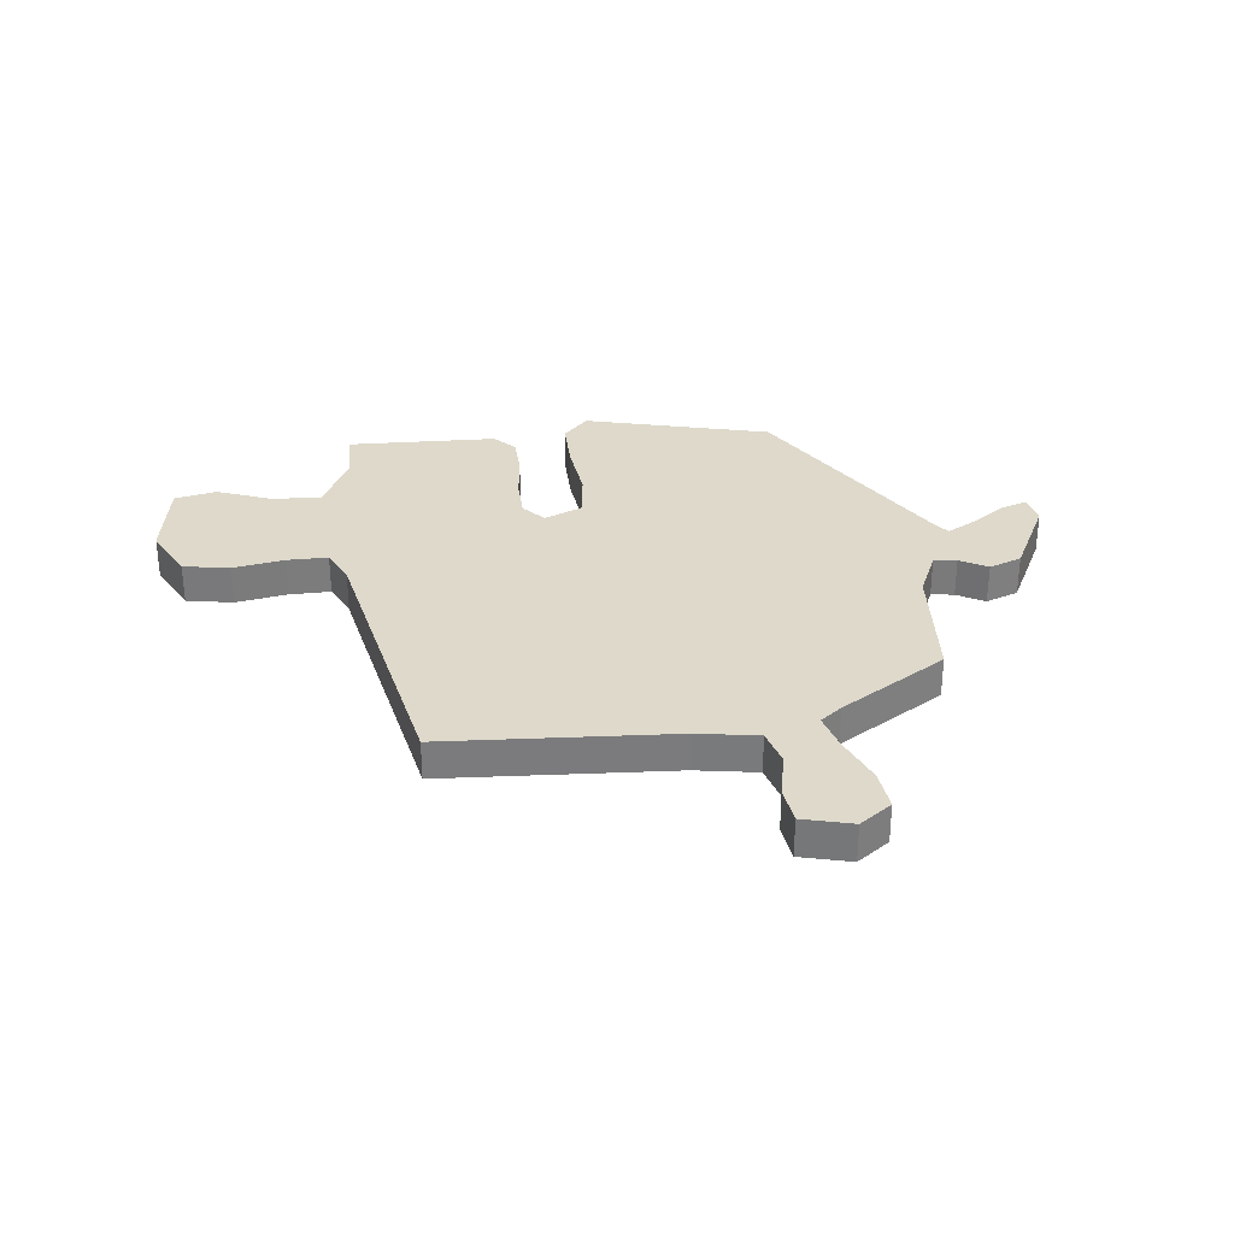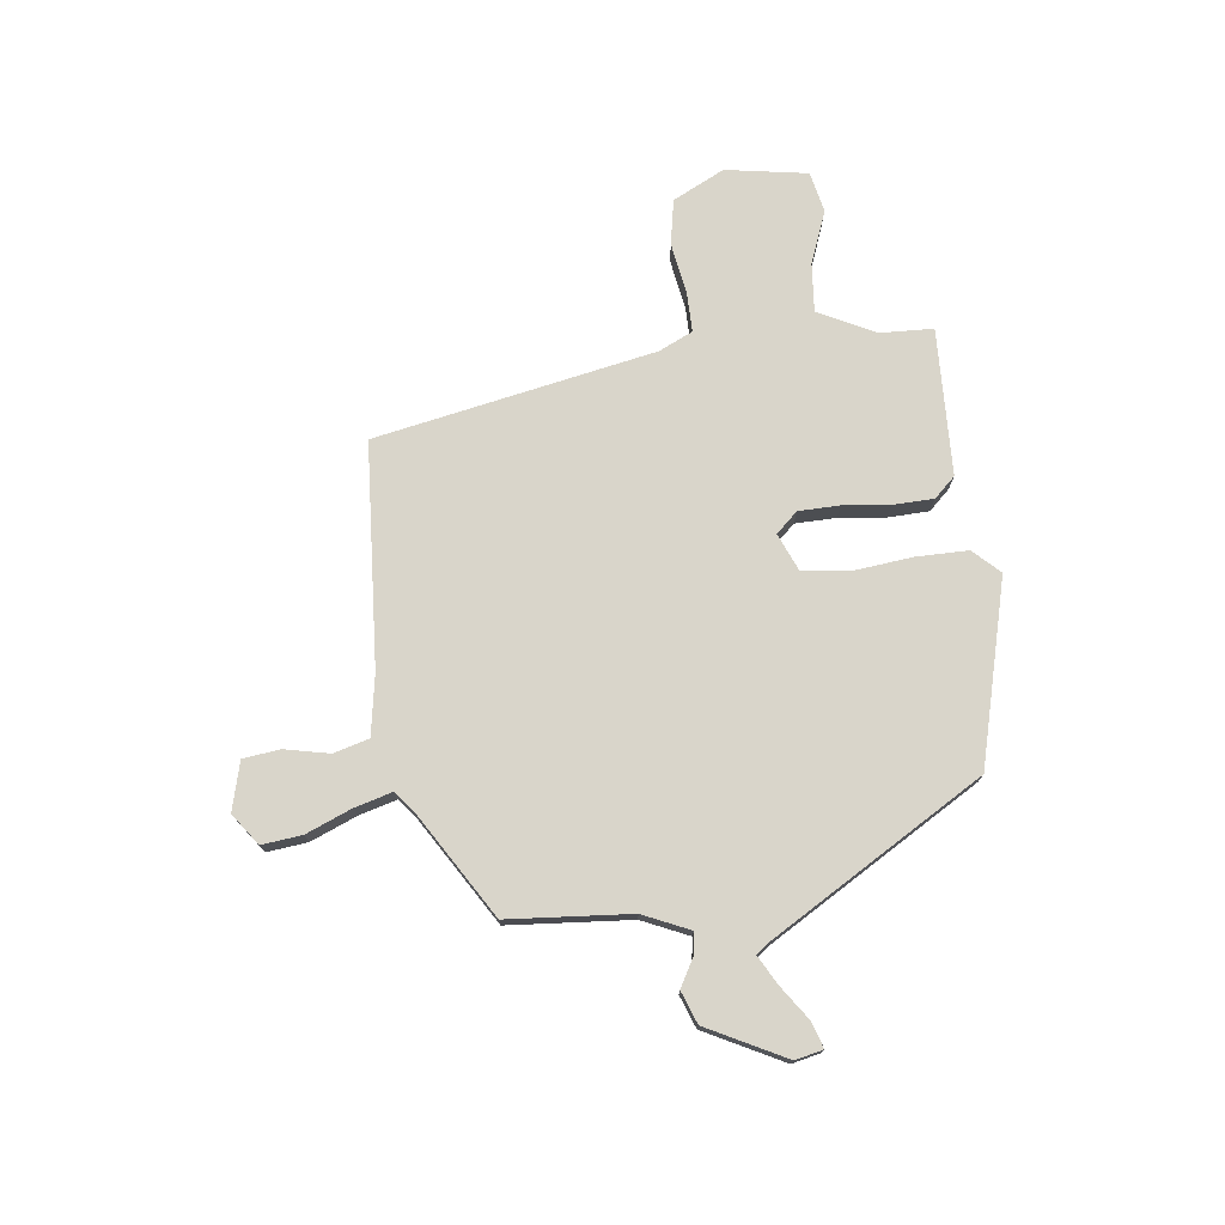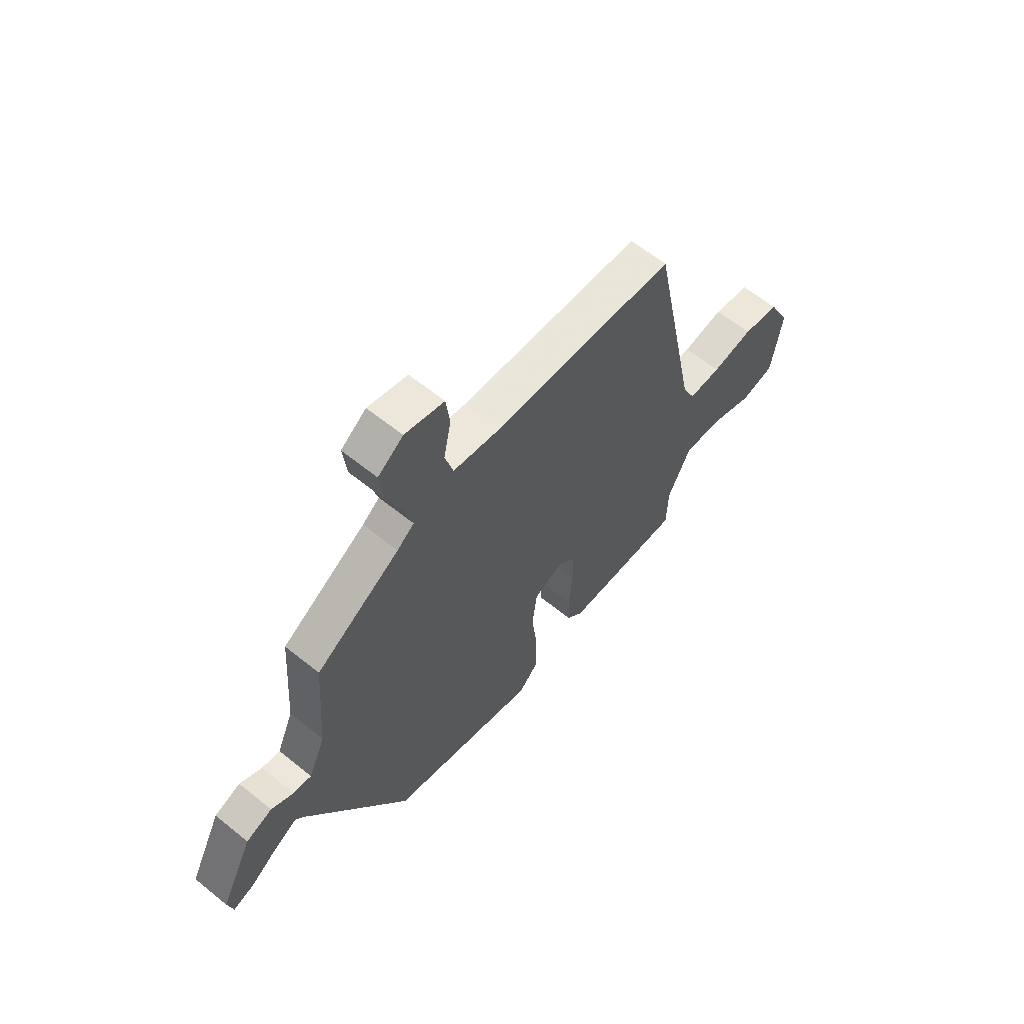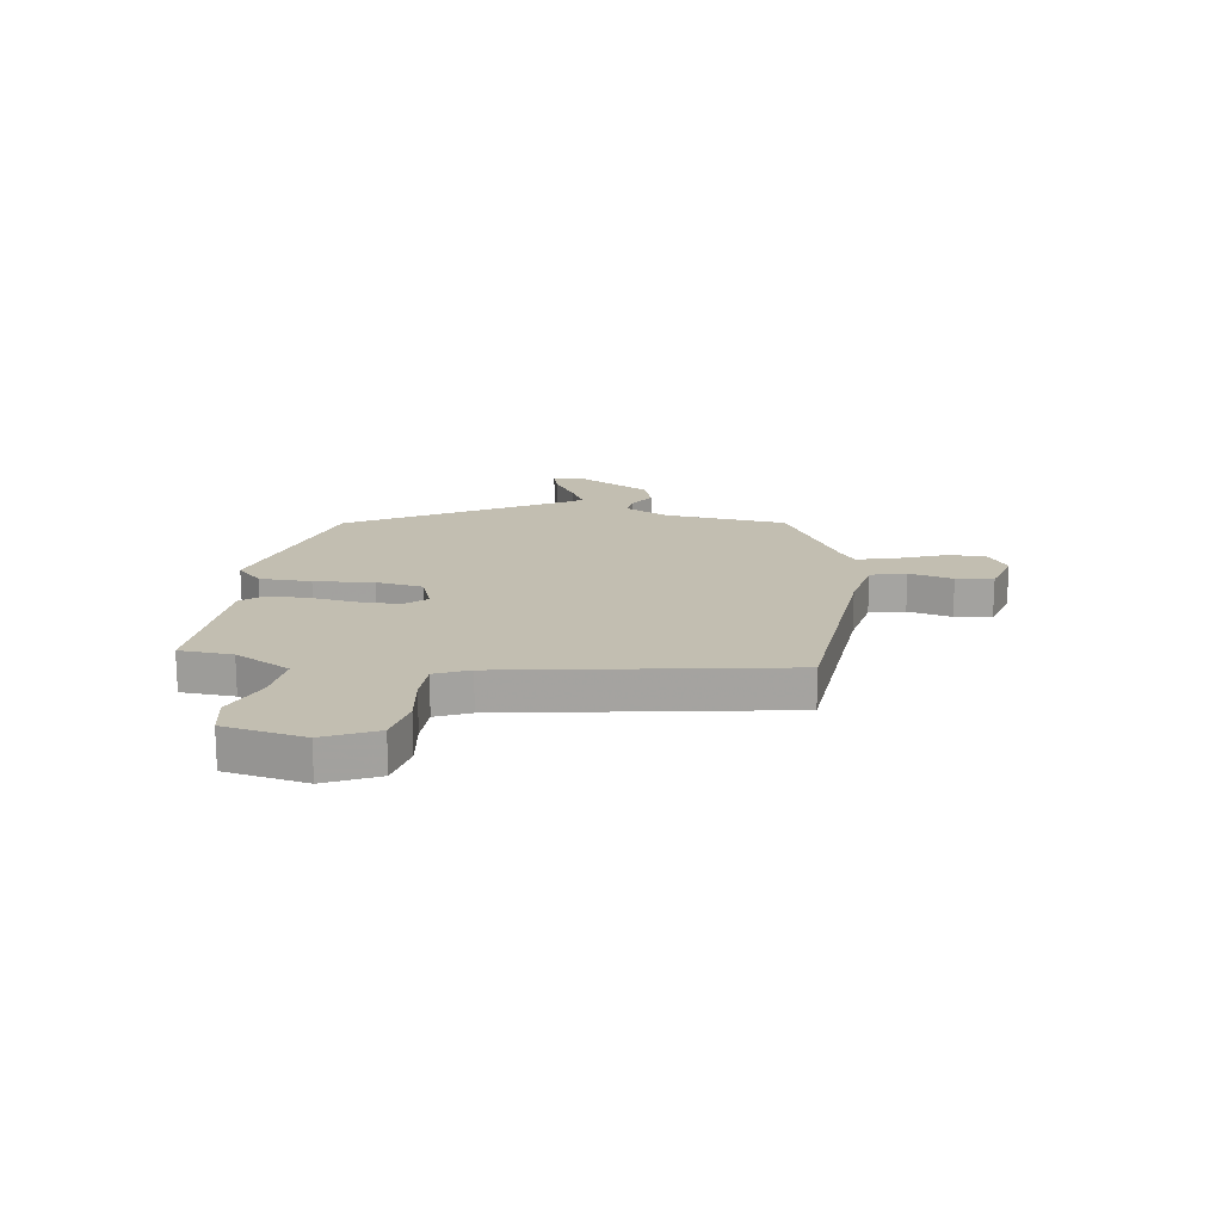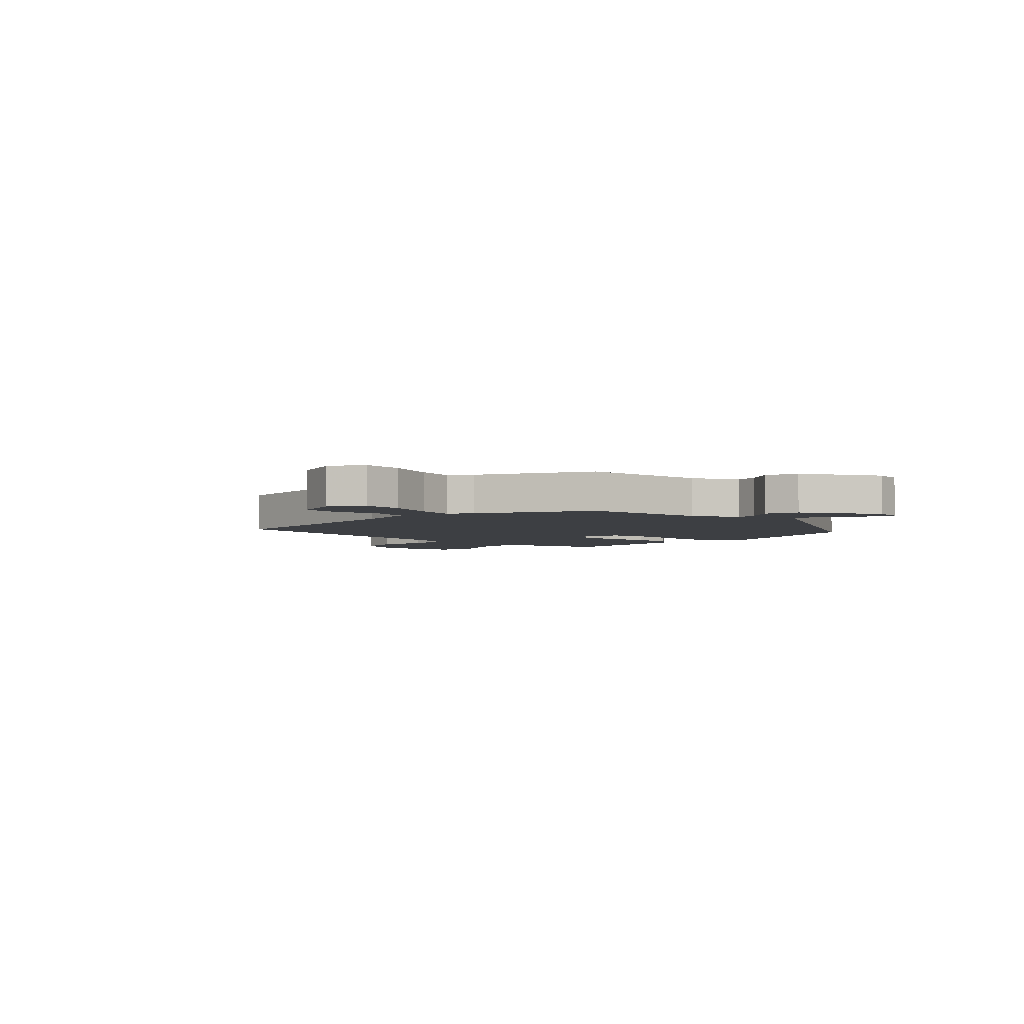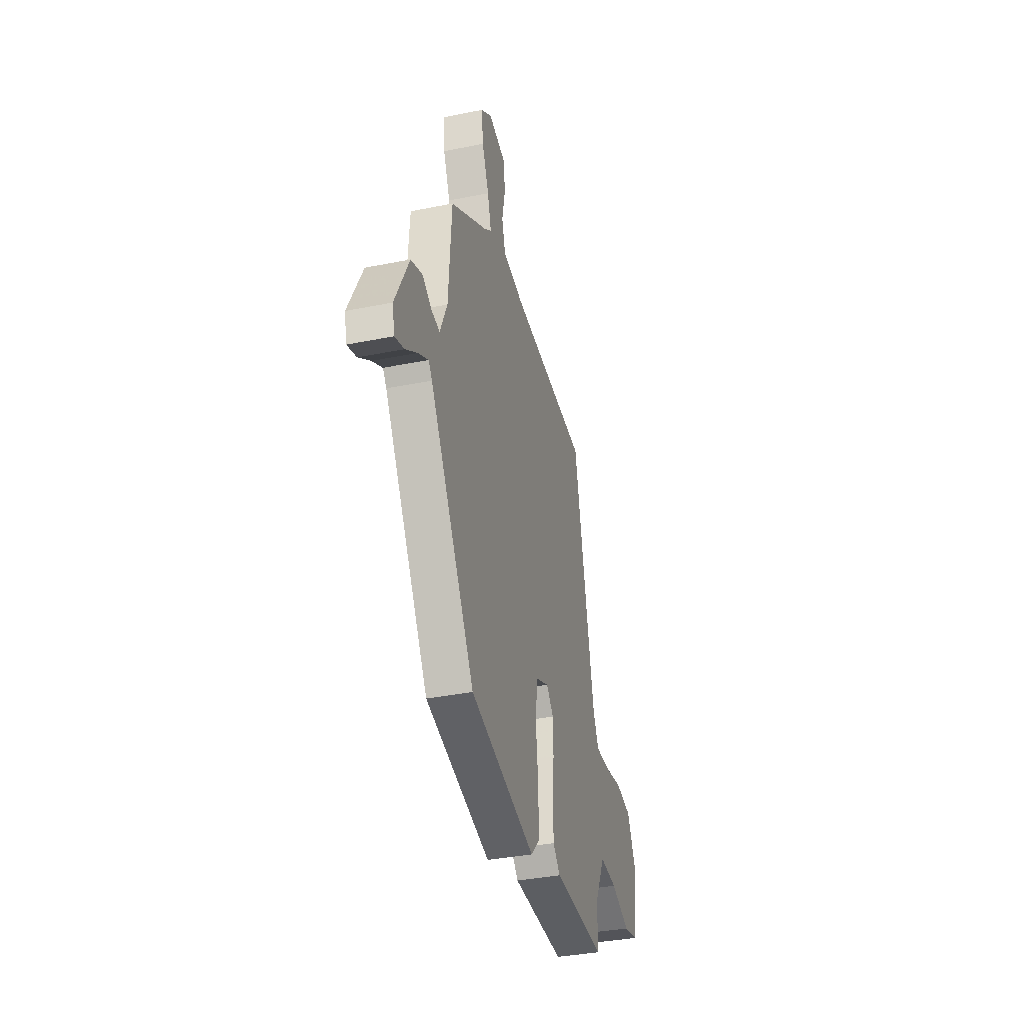
<metadata>
{"format":"obj","ext":"obj","renderer":"f3d","projection":"perspective","resolution":1024,"background":"white","views":[{"elev":31.7,"azim":-6.3,"up":"+Y"},{"elev":74.4,"azim":83.6,"up":"+Y"},{"elev":61.4,"azim":129.5,"up":"+Z"},{"elev":17.1,"azim":-79.8,"up":"+Y"},{"elev":-3.9,"azim":49.0,"up":"+Y"},{"elev":-36.4,"azim":104.7,"up":"+Z"}]}
</metadata>
<code>
v 0.457 0.07 0.383
v 0.473 0.07 0.154
v 0.511 0.07 0.067
v 0.553 0.07 0.073
v 0.604 0.07 0.101
v 0.664 0.07 0.078
v 0.737 0.07 -0.068
v 0.725 0.07 -0.12
v 0.677 0.07 -0.104
v 0.615 0.07 -0.06
v 0.562 0.07 -0.03
v 0.543 0.07 -0.054
v 0.305 0.07 -0.446
v -0.038 0.07 -0.532
v -0.084 0.07 -0.483
v -0.083 0.07 -0.386
v -0.07 0.07 -0.275
v -0.081 0.07 -0.187
v -0.15 0.07 -0.157
v -0.187 0.07 -0.197
v -0.189 0.07 -0.273
v -0.18 0.07 -0.361
v -0.183 0.07 -0.437
v -0.22 0.07 -0.476
v -0.495 0.07 -0.483
v -0.498 0.07 -0.383
v -0.551 0.07 -0.277
v -0.642 0.07 -0.284
v -0.741 0.07 -0.321
v -0.817 0.07 -0.304
v -0.841 0.07 -0.151
v -0.792 0.07 -0.055
v -0.707 0.07 -0.04
v -0.612 0.07 -0.057
v -0.537 0.07 -0.058
v -0.507 0.07 0.005
v -0.4 0.07 0.526
v 0.018 0.07 0.549
v 0.13 0.07 0.567
v 0.149 0.07 0.633
v 0.132 0.07 0.716
v 0.141 0.07 0.785
v 0.232 0.07 0.808
v 0.29 0.07 0.765
v 0.281 0.07 0.69
v 0.245 0.07 0.605
v 0.225 0.07 0.535
v 0.264 0.07 0.504
v 0.457 0 0.383
v 0.473 0 0.154
v 0.511 0 0.067
v 0.553 0 0.073
v 0.604 0 0.101
v 0.664 0 0.078
v 0.737 0 -0.068
v 0.725 0 -0.12
v 0.677 0 -0.104
v 0.615 0 -0.06
v 0.562 0 -0.03
v 0.543 0 -0.054
v 0.305 0 -0.446
v -0.038 0 -0.532
v -0.084 0 -0.483
v -0.083 0 -0.386
v -0.07 0 -0.275
v -0.081 0 -0.187
v -0.15 0 -0.157
v -0.187 0 -0.197
v -0.189 0 -0.273
v -0.18 0 -0.361
v -0.183 0 -0.437
v -0.22 0 -0.476
v -0.495 0 -0.483
v -0.498 0 -0.383
v -0.551 0 -0.277
v -0.642 0 -0.284
v -0.741 0 -0.321
v -0.817 0 -0.304
v -0.841 0 -0.151
v -0.792 0 -0.055
v -0.707 0 -0.04
v -0.612 0 -0.057
v -0.537 0 -0.058
v -0.507 0 0.005
v -0.4 0 0.526
v 0.018 0 0.549
v 0.13 0 0.567
v 0.149 0 0.633
v 0.132 0 0.716
v 0.141 0 0.785
v 0.232 0 0.808
v 0.29 0 0.765
v 0.281 0 0.69
v 0.245 0 0.605
v 0.225 0 0.535
v 0.264 0 0.504
f 43 44 45 46
f 43 46 47
f 40 41 42 43
f 39 40 43 47
f 38 39 47 48
f 36 37 38 48
f 31 32 33 34
f 31 34 35
f 28 29 30 31
f 27 28 31 35
f 26 27 35 36
f 21 22 23 24
f 20 21 24 25
f 19 20 25 26
f 14 15 16 17
f 12 13 14 17
f 11 12 17 18
f 7 8 9 10
f 7 10 11
f 4 5 6 7
f 3 4 7 11
f 36 48 1 2
f 19 26 36
f 19 36 2 3
f 3 11 18 19
f 94 93 92 91
f 95 94 91
f 91 90 89 88
f 95 91 88 87
f 96 95 87 86
f 96 86 85 84
f 82 81 80 79
f 83 82 79
f 79 78 77 76
f 83 79 76 75
f 84 83 75 74
f 72 71 70 69
f 73 72 69 68
f 74 73 68 67
f 65 64 63 62
f 65 62 61 60
f 66 65 60 59
f 58 57 56 55
f 59 58 55
f 55 54 53 52
f 59 55 52 51
f 50 49 96 84
f 84 74 67
f 51 50 84 67
f 67 66 59 51
f 1 49 50 2
f 2 50 51 3
f 3 51 52 4
f 4 52 53 5
f 5 53 54 6
f 6 54 55 7
f 7 55 56 8
f 8 56 57 9
f 9 57 58 10
f 10 58 59 11
f 11 59 60 12
f 12 60 61 13
f 13 61 62 14
f 14 62 63 15
f 15 63 64 16
f 16 64 65 17
f 17 65 66 18
f 18 66 67 19
f 19 67 68 20
f 20 68 69 21
f 21 69 70 22
f 22 70 71 23
f 23 71 72 24
f 24 72 73 25
f 25 73 74 26
f 26 74 75 27
f 27 75 76 28
f 28 76 77 29
f 29 77 78 30
f 30 78 79 31
f 31 79 80 32
f 32 80 81 33
f 33 81 82 34
f 34 82 83 35
f 35 83 84 36
f 36 84 85 37
f 37 85 86 38
f 38 86 87 39
f 39 87 88 40
f 40 88 89 41
f 41 89 90 42
f 42 90 91 43
f 43 91 92 44
f 44 92 93 45
f 45 93 94 46
f 46 94 95 47
f 47 95 96 48
f 48 96 49 1

</code>
